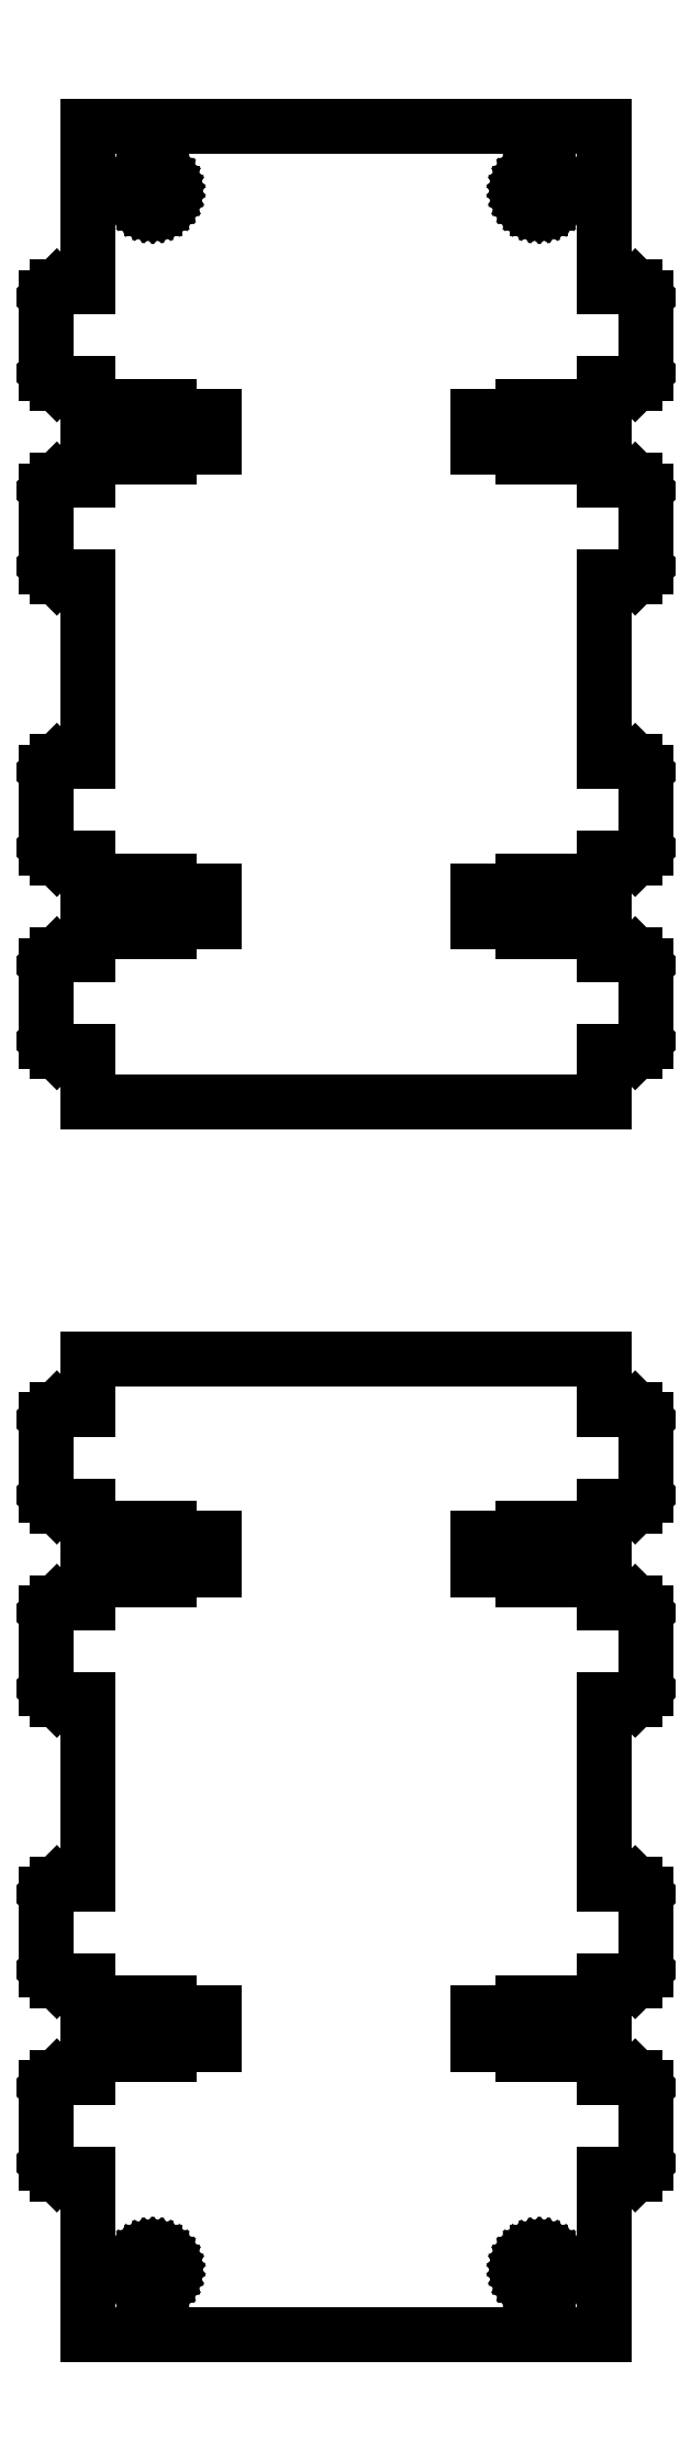
<metadata>
{"format":"dxf","ext":"dxf","renderer":"ezdxf+matplotlib","layout":"modelspace","background":"white","min_lineweight":24,"dpi":150}
</metadata>
<code>
0
SECTION
2
ENTITIES
0
LINE
8
0
10
40
20
27.75
11
44.88
21
27.75
0
LINE
8
0
10
44.88
20
27.75
11
46.5
21
29.37
0
LINE
8
0
10
46.5
20
29.37
11
46.5
21
41.12
0
LINE
8
0
10
46.5
20
41.12
11
44.88
21
42.75
0
LINE
8
0
10
44.88
20
42.75
11
40
21
42.75
0
LINE
8
0
10
40
20
42.75
11
40
21
47.85
0
LINE
8
0
10
40
20
47.85
11
33.1
21
47.85
0
LINE
8
0
10
33.1
20
47.85
11
33.1
21
46.3
0
LINE
8
0
10
33.1
20
46.3
11
27.4
21
46.3
0
LINE
8
0
10
27.4
20
46.3
11
27.4
21
47.85
0
LINE
8
0
10
27.4
20
47.85
11
20.5
21
47.85
0
LINE
8
0
10
20.5
20
47.85
11
20.5
21
52.65
0
LINE
8
0
10
20.5
20
52.65
11
27.4
21
52.65
0
LINE
8
0
10
27.4
20
52.65
11
27.4
21
54.2
0
LINE
8
0
10
27.4
20
54.2
11
33.1
21
54.2
0
LINE
8
0
10
33.1
20
54.2
11
33.1
21
52.65
0
LINE
8
0
10
33.1
20
52.65
11
40
21
52.65
0
LINE
8
0
10
40
20
52.65
11
40
21
57.75
0
LINE
8
0
10
40
20
57.75
11
44.88
21
57.75
0
LINE
8
0
10
44.88
20
57.75
11
46.5
21
59.37
0
LINE
8
0
10
46.5
20
59.37
11
46.5
21
71.12
0
LINE
8
0
10
46.5
20
71.12
11
44.88
21
72.75
0
LINE
8
0
10
44.88
20
72.75
11
40
21
72.75
0
LINE
8
0
10
40
20
72.75
11
40
21
101.4
0
LINE
8
0
10
40
20
101.4
11
44.88
21
101.4
0
LINE
8
0
10
44.88
20
101.4
11
46.5
21
103
0
LINE
8
0
10
46.5
20
103
11
46.5
21
114.8
0
LINE
8
0
10
46.5
20
114.8
11
44.88
21
116.4
0
LINE
8
0
10
44.88
20
116.4
11
40
21
116.4
0
LINE
8
0
10
40
20
116.4
11
40
21
121.5
0
LINE
8
0
10
40
20
121.5
11
33.1
21
121.5
0
LINE
8
0
10
33.1
20
121.5
11
33.1
21
120
0
LINE
8
0
10
33.1
20
120
11
27.4
21
120
0
LINE
8
0
10
27.4
20
120
11
27.4
21
121.5
0
LINE
8
0
10
27.4
20
121.5
11
20.5
21
121.5
0
LINE
8
0
10
20.5
20
121.5
11
20.5
21
126.3
0
LINE
8
0
10
20.5
20
126.3
11
27.4
21
126.3
0
LINE
8
0
10
27.4
20
126.3
11
27.4
21
127.9
0
LINE
8
0
10
27.4
20
127.9
11
33.1
21
127.9
0
LINE
8
0
10
33.1
20
127.9
11
33.1
21
126.3
0
LINE
8
0
10
33.1
20
126.3
11
40
21
126.3
0
LINE
8
0
10
40
20
126.3
11
40
21
131.4
0
LINE
8
0
10
40
20
131.4
11
44.88
21
131.4
0
LINE
8
0
10
44.88
20
131.4
11
46.5
21
133
0
LINE
8
0
10
46.5
20
133
11
46.5
21
144.8
0
LINE
8
0
10
46.5
20
144.8
11
44.88
21
146.4
0
LINE
8
0
10
44.88
20
146.4
11
40
21
146.4
0
LINE
8
0
10
40
20
146.4
11
40
21
171.3
0
LINE
8
0
10
40
20
171.3
11
-40
21
171.3
0
LINE
8
0
10
-40
20
171.3
11
-40
21
146.4
0
LINE
8
0
10
-40
20
146.4
11
-44.88
21
146.4
0
LINE
8
0
10
-44.88
20
146.4
11
-46.5
21
144.8
0
LINE
8
0
10
-46.5
20
144.8
11
-46.5
21
133
0
LINE
8
0
10
-46.5
20
133
11
-44.88
21
131.4
0
LINE
8
0
10
-44.88
20
131.4
11
-40
21
131.4
0
LINE
8
0
10
-40
20
131.4
11
-40
21
126.3
0
LINE
8
0
10
-40
20
126.3
11
-33.1
21
126.3
0
LINE
8
0
10
-33.1
20
126.3
11
-33.1
21
127.9
0
LINE
8
0
10
-33.1
20
127.9
11
-27.4
21
127.9
0
LINE
8
0
10
-27.4
20
127.9
11
-27.4
21
126.3
0
LINE
8
0
10
-27.4
20
126.3
11
-20.5
21
126.3
0
LINE
8
0
10
-20.5
20
126.3
11
-20.5
21
121.5
0
LINE
8
0
10
-20.5
20
121.5
11
-27.4
21
121.5
0
LINE
8
0
10
-27.4
20
121.5
11
-27.4
21
120
0
LINE
8
0
10
-27.4
20
120
11
-33.1
21
120
0
LINE
8
0
10
-33.1
20
120
11
-33.1
21
121.5
0
LINE
8
0
10
-33.1
20
121.5
11
-40
21
121.5
0
LINE
8
0
10
-40
20
121.5
11
-40
21
116.4
0
LINE
8
0
10
-40
20
116.4
11
-44.88
21
116.4
0
LINE
8
0
10
-44.88
20
116.4
11
-46.5
21
114.8
0
LINE
8
0
10
-46.5
20
114.8
11
-46.5
21
103
0
LINE
8
0
10
-46.5
20
103
11
-44.88
21
101.4
0
LINE
8
0
10
-44.88
20
101.4
11
-40
21
101.4
0
LINE
8
0
10
-40
20
101.4
11
-40
21
72.75
0
LINE
8
0
10
-40
20
72.75
11
-44.88
21
72.75
0
LINE
8
0
10
-44.88
20
72.75
11
-46.5
21
71.12
0
LINE
8
0
10
-46.5
20
71.12
11
-46.5
21
59.37
0
LINE
8
0
10
-46.5
20
59.37
11
-44.88
21
57.75
0
LINE
8
0
10
-44.88
20
57.75
11
-40
21
57.75
0
LINE
8
0
10
-40
20
57.75
11
-40
21
52.65
0
LINE
8
0
10
-40
20
52.65
11
-33.1
21
52.65
0
LINE
8
0
10
-33.1
20
52.65
11
-33.1
21
54.2
0
LINE
8
0
10
-33.1
20
54.2
11
-27.4
21
54.2
0
LINE
8
0
10
-27.4
20
54.2
11
-27.4
21
52.65
0
LINE
8
0
10
-27.4
20
52.65
11
-20.5
21
52.65
0
LINE
8
0
10
-20.5
20
52.65
11
-20.5
21
47.85
0
LINE
8
0
10
-20.5
20
47.85
11
-27.4
21
47.85
0
LINE
8
0
10
-27.4
20
47.85
11
-27.4
21
46.3
0
LINE
8
0
10
-27.4
20
46.3
11
-33.1
21
46.3
0
LINE
8
0
10
-33.1
20
46.3
11
-33.1
21
47.85
0
LINE
8
0
10
-33.1
20
47.85
11
-40
21
47.85
0
LINE
8
0
10
-40
20
47.85
11
-40
21
42.75
0
LINE
8
0
10
-40
20
42.75
11
-44.88
21
42.75
0
LINE
8
0
10
-44.88
20
42.75
11
-46.5
21
41.12
0
LINE
8
0
10
-46.5
20
41.12
11
-46.5
21
29.37
0
LINE
8
0
10
-46.5
20
29.37
11
-44.88
21
27.75
0
LINE
8
0
10
-44.88
20
27.75
11
-40
21
27.75
0
LINE
8
0
10
-40
20
27.75
11
-40
21
20
0
LINE
8
0
10
-40
20
20
11
40
21
20
0
LINE
8
0
10
40
20
20
11
40
21
27.75
0
LINE
8
0
10
29.75
20
158.6
11
29.26
21
158.7
0
LINE
8
0
10
29.26
20
158.7
11
28.8
21
158.9
0
LINE
8
0
10
28.8
20
158.9
11
28.37
21
159.1
0
LINE
8
0
10
28.37
20
159.1
11
28
21
159.5
0
LINE
8
0
10
28
20
159.5
11
27.7
21
159.9
0
LINE
8
0
10
27.7
20
159.9
11
27.48
21
160.3
0
LINE
8
0
10
27.48
20
160.3
11
27.35
21
160.8
0
LINE
8
0
10
27.35
20
160.8
11
27.3
21
161.3
0
LINE
8
0
10
27.3
20
161.3
11
27.35
21
161.8
0
LINE
8
0
10
27.35
20
161.8
11
27.48
21
162.3
0
LINE
8
0
10
27.48
20
162.3
11
27.7
21
162.7
0
LINE
8
0
10
27.7
20
162.7
11
28
21
163.1
0
LINE
8
0
10
28
20
163.1
11
28.37
21
163.5
0
LINE
8
0
10
28.37
20
163.5
11
28.8
21
163.7
0
LINE
8
0
10
28.8
20
163.7
11
29.26
21
163.9
0
LINE
8
0
10
29.26
20
163.9
11
29.75
21
164
0
LINE
8
0
10
29.75
20
164
11
30.25
21
164
0
LINE
8
0
10
30.25
20
164
11
30.74
21
163.9
0
LINE
8
0
10
30.74
20
163.9
11
31.2
21
163.7
0
LINE
8
0
10
31.2
20
163.7
11
31.63
21
163.5
0
LINE
8
0
10
31.63
20
163.5
11
32
21
163.1
0
LINE
8
0
10
32
20
163.1
11
32.3
21
162.7
0
LINE
8
0
10
32.3
20
162.7
11
32.52
21
162.3
0
LINE
8
0
10
32.52
20
162.3
11
32.65
21
161.8
0
LINE
8
0
10
32.65
20
161.8
11
32.7
21
161.3
0
LINE
8
0
10
32.7
20
161.3
11
32.65
21
160.8
0
LINE
8
0
10
32.65
20
160.8
11
32.52
21
160.3
0
LINE
8
0
10
32.52
20
160.3
11
32.3
21
159.9
0
LINE
8
0
10
32.3
20
159.9
11
32
21
159.5
0
LINE
8
0
10
32
20
159.5
11
31.63
21
159.1
0
LINE
8
0
10
31.63
20
159.1
11
31.2
21
158.9
0
LINE
8
0
10
31.2
20
158.9
11
30.74
21
158.7
0
LINE
8
0
10
30.74
20
158.7
11
30.25
21
158.6
0
LINE
8
0
10
30.25
20
158.6
11
29.75
21
158.6
0
LINE
8
0
10
-30.25
20
158.6
11
-30.74
21
158.7
0
LINE
8
0
10
-30.74
20
158.7
11
-31.2
21
158.9
0
LINE
8
0
10
-31.2
20
158.9
11
-31.63
21
159.1
0
LINE
8
0
10
-31.63
20
159.1
11
-32
21
159.5
0
LINE
8
0
10
-32
20
159.5
11
-32.3
21
159.9
0
LINE
8
0
10
-32.3
20
159.9
11
-32.52
21
160.3
0
LINE
8
0
10
-32.52
20
160.3
11
-32.65
21
160.8
0
LINE
8
0
10
-32.65
20
160.8
11
-32.7
21
161.3
0
LINE
8
0
10
-32.7
20
161.3
11
-32.65
21
161.8
0
LINE
8
0
10
-32.65
20
161.8
11
-32.52
21
162.3
0
LINE
8
0
10
-32.52
20
162.3
11
-32.3
21
162.7
0
LINE
8
0
10
-32.3
20
162.7
11
-32
21
163.1
0
LINE
8
0
10
-32
20
163.1
11
-31.63
21
163.5
0
LINE
8
0
10
-31.63
20
163.5
11
-31.2
21
163.7
0
LINE
8
0
10
-31.2
20
163.7
11
-30.74
21
163.9
0
LINE
8
0
10
-30.74
20
163.9
11
-30.25
21
164
0
LINE
8
0
10
-30.25
20
164
11
-29.75
21
164
0
LINE
8
0
10
-29.75
20
164
11
-29.26
21
163.9
0
LINE
8
0
10
-29.26
20
163.9
11
-28.8
21
163.7
0
LINE
8
0
10
-28.8
20
163.7
11
-28.37
21
163.5
0
LINE
8
0
10
-28.37
20
163.5
11
-28
21
163.1
0
LINE
8
0
10
-28
20
163.1
11
-27.7
21
162.7
0
LINE
8
0
10
-27.7
20
162.7
11
-27.48
21
162.3
0
LINE
8
0
10
-27.48
20
162.3
11
-27.35
21
161.8
0
LINE
8
0
10
-27.35
20
161.8
11
-27.3
21
161.3
0
LINE
8
0
10
-27.3
20
161.3
11
-27.35
21
160.8
0
LINE
8
0
10
-27.35
20
160.8
11
-27.48
21
160.3
0
LINE
8
0
10
-27.48
20
160.3
11
-27.7
21
159.9
0
LINE
8
0
10
-27.7
20
159.9
11
-28
21
159.5
0
LINE
8
0
10
-28
20
159.5
11
-28.37
21
159.1
0
LINE
8
0
10
-28.37
20
159.1
11
-28.8
21
158.9
0
LINE
8
0
10
-28.8
20
158.9
11
-29.26
21
158.7
0
LINE
8
0
10
-29.26
20
158.7
11
-29.75
21
158.6
0
LINE
8
0
10
-29.75
20
158.6
11
-30.25
21
158.6
0
LINE
8
0
10
40
20
-146.4
11
44.88
21
-146.4
0
LINE
8
0
10
44.88
20
-146.4
11
46.5
21
-144.8
0
LINE
8
0
10
46.5
20
-144.8
11
46.5
21
-133
0
LINE
8
0
10
46.5
20
-133
11
44.88
21
-131.4
0
LINE
8
0
10
44.88
20
-131.4
11
40
21
-131.4
0
LINE
8
0
10
40
20
-131.4
11
40
21
-126.3
0
LINE
8
0
10
40
20
-126.3
11
33.1
21
-126.3
0
LINE
8
0
10
33.1
20
-126.3
11
33.1
21
-127.9
0
LINE
8
0
10
33.1
20
-127.9
11
27.4
21
-127.9
0
LINE
8
0
10
27.4
20
-127.9
11
27.4
21
-126.3
0
LINE
8
0
10
27.4
20
-126.3
11
20.5
21
-126.3
0
LINE
8
0
10
20.5
20
-126.3
11
20.5
21
-121.5
0
LINE
8
0
10
20.5
20
-121.5
11
27.4
21
-121.5
0
LINE
8
0
10
27.4
20
-121.5
11
27.4
21
-120
0
LINE
8
0
10
27.4
20
-120
11
33.1
21
-120
0
LINE
8
0
10
33.1
20
-120
11
33.1
21
-121.5
0
LINE
8
0
10
33.1
20
-121.5
11
40
21
-121.5
0
LINE
8
0
10
40
20
-121.5
11
40
21
-116.4
0
LINE
8
0
10
40
20
-116.4
11
44.88
21
-116.4
0
LINE
8
0
10
44.88
20
-116.4
11
46.5
21
-114.8
0
LINE
8
0
10
46.5
20
-114.8
11
46.5
21
-103
0
LINE
8
0
10
46.5
20
-103
11
44.88
21
-101.4
0
LINE
8
0
10
44.88
20
-101.4
11
40
21
-101.4
0
LINE
8
0
10
40
20
-101.4
11
40
21
-72.75
0
LINE
8
0
10
40
20
-72.75
11
44.88
21
-72.75
0
LINE
8
0
10
44.88
20
-72.75
11
46.5
21
-71.12
0
LINE
8
0
10
46.5
20
-71.12
11
46.5
21
-59.37
0
LINE
8
0
10
46.5
20
-59.37
11
44.88
21
-57.75
0
LINE
8
0
10
44.88
20
-57.75
11
40
21
-57.75
0
LINE
8
0
10
40
20
-57.75
11
40
21
-52.65
0
LINE
8
0
10
40
20
-52.65
11
33.1
21
-52.65
0
LINE
8
0
10
33.1
20
-52.65
11
33.1
21
-54.2
0
LINE
8
0
10
33.1
20
-54.2
11
27.4
21
-54.2
0
LINE
8
0
10
27.4
20
-54.2
11
27.4
21
-52.65
0
LINE
8
0
10
27.4
20
-52.65
11
20.5
21
-52.65
0
LINE
8
0
10
20.5
20
-52.65
11
20.5
21
-47.85
0
LINE
8
0
10
20.5
20
-47.85
11
27.4
21
-47.85
0
LINE
8
0
10
27.4
20
-47.85
11
27.4
21
-46.3
0
LINE
8
0
10
27.4
20
-46.3
11
33.1
21
-46.3
0
LINE
8
0
10
33.1
20
-46.3
11
33.1
21
-47.85
0
LINE
8
0
10
33.1
20
-47.85
11
40
21
-47.85
0
LINE
8
0
10
40
20
-47.85
11
40
21
-42.75
0
LINE
8
0
10
40
20
-42.75
11
44.88
21
-42.75
0
LINE
8
0
10
44.88
20
-42.75
11
46.5
21
-41.12
0
LINE
8
0
10
46.5
20
-41.12
11
46.5
21
-29.37
0
LINE
8
0
10
46.5
20
-29.37
11
44.88
21
-27.75
0
LINE
8
0
10
44.88
20
-27.75
11
40
21
-27.75
0
LINE
8
0
10
40
20
-27.75
11
40
21
-20
0
LINE
8
0
10
40
20
-20
11
-40
21
-20
0
LINE
8
0
10
-40
20
-20
11
-40
21
-27.75
0
LINE
8
0
10
-40
20
-27.75
11
-44.88
21
-27.75
0
LINE
8
0
10
-44.88
20
-27.75
11
-46.5
21
-29.37
0
LINE
8
0
10
-46.5
20
-29.37
11
-46.5
21
-41.12
0
LINE
8
0
10
-46.5
20
-41.12
11
-44.88
21
-42.75
0
LINE
8
0
10
-44.88
20
-42.75
11
-40
21
-42.75
0
LINE
8
0
10
-40
20
-42.75
11
-40
21
-47.85
0
LINE
8
0
10
-40
20
-47.85
11
-33.1
21
-47.85
0
LINE
8
0
10
-33.1
20
-47.85
11
-33.1
21
-46.3
0
LINE
8
0
10
-33.1
20
-46.3
11
-27.4
21
-46.3
0
LINE
8
0
10
-27.4
20
-46.3
11
-27.4
21
-47.85
0
LINE
8
0
10
-27.4
20
-47.85
11
-20.5
21
-47.85
0
LINE
8
0
10
-20.5
20
-47.85
11
-20.5
21
-52.65
0
LINE
8
0
10
-20.5
20
-52.65
11
-27.4
21
-52.65
0
LINE
8
0
10
-27.4
20
-52.65
11
-27.4
21
-54.2
0
LINE
8
0
10
-27.4
20
-54.2
11
-33.1
21
-54.2
0
LINE
8
0
10
-33.1
20
-54.2
11
-33.1
21
-52.65
0
LINE
8
0
10
-33.1
20
-52.65
11
-40
21
-52.65
0
LINE
8
0
10
-40
20
-52.65
11
-40
21
-57.75
0
LINE
8
0
10
-40
20
-57.75
11
-44.88
21
-57.75
0
LINE
8
0
10
-44.88
20
-57.75
11
-46.5
21
-59.37
0
LINE
8
0
10
-46.5
20
-59.37
11
-46.5
21
-71.12
0
LINE
8
0
10
-46.5
20
-71.12
11
-44.88
21
-72.75
0
LINE
8
0
10
-44.88
20
-72.75
11
-40
21
-72.75
0
LINE
8
0
10
-40
20
-72.75
11
-40
21
-101.4
0
LINE
8
0
10
-40
20
-101.4
11
-44.88
21
-101.4
0
LINE
8
0
10
-44.88
20
-101.4
11
-46.5
21
-103
0
LINE
8
0
10
-46.5
20
-103
11
-46.5
21
-114.8
0
LINE
8
0
10
-46.5
20
-114.8
11
-44.88
21
-116.4
0
LINE
8
0
10
-44.88
20
-116.4
11
-40
21
-116.4
0
LINE
8
0
10
-40
20
-116.4
11
-40
21
-121.5
0
LINE
8
0
10
-40
20
-121.5
11
-33.1
21
-121.5
0
LINE
8
0
10
-33.1
20
-121.5
11
-33.1
21
-120
0
LINE
8
0
10
-33.1
20
-120
11
-27.4
21
-120
0
LINE
8
0
10
-27.4
20
-120
11
-27.4
21
-121.5
0
LINE
8
0
10
-27.4
20
-121.5
11
-20.5
21
-121.5
0
LINE
8
0
10
-20.5
20
-121.5
11
-20.5
21
-126.3
0
LINE
8
0
10
-20.5
20
-126.3
11
-27.4
21
-126.3
0
LINE
8
0
10
-27.4
20
-126.3
11
-27.4
21
-127.9
0
LINE
8
0
10
-27.4
20
-127.9
11
-33.1
21
-127.9
0
LINE
8
0
10
-33.1
20
-127.9
11
-33.1
21
-126.3
0
LINE
8
0
10
-33.1
20
-126.3
11
-40
21
-126.3
0
LINE
8
0
10
-40
20
-126.3
11
-40
21
-131.4
0
LINE
8
0
10
-40
20
-131.4
11
-44.88
21
-131.4
0
LINE
8
0
10
-44.88
20
-131.4
11
-46.5
21
-133
0
LINE
8
0
10
-46.5
20
-133
11
-46.5
21
-144.8
0
LINE
8
0
10
-46.5
20
-144.8
11
-44.88
21
-146.4
0
LINE
8
0
10
-44.88
20
-146.4
11
-40
21
-146.4
0
LINE
8
0
10
-40
20
-146.4
11
-40
21
-171.3
0
LINE
8
0
10
-40
20
-171.3
11
40
21
-171.3
0
LINE
8
0
10
40
20
-171.3
11
40
21
-146.4
0
LINE
8
0
10
29.75
20
-164
11
29.26
21
-163.9
0
LINE
8
0
10
29.26
20
-163.9
11
28.8
21
-163.7
0
LINE
8
0
10
28.8
20
-163.7
11
28.37
21
-163.5
0
LINE
8
0
10
28.37
20
-163.5
11
28
21
-163.1
0
LINE
8
0
10
28
20
-163.1
11
27.7
21
-162.7
0
LINE
8
0
10
27.7
20
-162.7
11
27.48
21
-162.3
0
LINE
8
0
10
27.48
20
-162.3
11
27.35
21
-161.8
0
LINE
8
0
10
27.35
20
-161.8
11
27.3
21
-161.3
0
LINE
8
0
10
27.3
20
-161.3
11
27.35
21
-160.8
0
LINE
8
0
10
27.35
20
-160.8
11
27.48
21
-160.3
0
LINE
8
0
10
27.48
20
-160.3
11
27.7
21
-159.9
0
LINE
8
0
10
27.7
20
-159.9
11
28
21
-159.5
0
LINE
8
0
10
28
20
-159.5
11
28.37
21
-159.1
0
LINE
8
0
10
28.37
20
-159.1
11
28.8
21
-158.9
0
LINE
8
0
10
28.8
20
-158.9
11
29.26
21
-158.7
0
LINE
8
0
10
29.26
20
-158.7
11
29.75
21
-158.6
0
LINE
8
0
10
29.75
20
-158.6
11
30.25
21
-158.6
0
LINE
8
0
10
30.25
20
-158.6
11
30.74
21
-158.7
0
LINE
8
0
10
30.74
20
-158.7
11
31.2
21
-158.9
0
LINE
8
0
10
31.2
20
-158.9
11
31.63
21
-159.1
0
LINE
8
0
10
31.63
20
-159.1
11
32
21
-159.5
0
LINE
8
0
10
32
20
-159.5
11
32.3
21
-159.9
0
LINE
8
0
10
32.3
20
-159.9
11
32.52
21
-160.3
0
LINE
8
0
10
32.52
20
-160.3
11
32.65
21
-160.8
0
LINE
8
0
10
32.65
20
-160.8
11
32.7
21
-161.3
0
LINE
8
0
10
32.7
20
-161.3
11
32.65
21
-161.8
0
LINE
8
0
10
32.65
20
-161.8
11
32.52
21
-162.3
0
LINE
8
0
10
32.52
20
-162.3
11
32.3
21
-162.7
0
LINE
8
0
10
32.3
20
-162.7
11
32
21
-163.1
0
LINE
8
0
10
32
20
-163.1
11
31.63
21
-163.5
0
LINE
8
0
10
31.63
20
-163.5
11
31.2
21
-163.7
0
LINE
8
0
10
31.2
20
-163.7
11
30.74
21
-163.9
0
LINE
8
0
10
30.74
20
-163.9
11
30.25
21
-164
0
LINE
8
0
10
30.25
20
-164
11
29.75
21
-164
0
LINE
8
0
10
-30.25
20
-164
11
-30.74
21
-163.9
0
LINE
8
0
10
-30.74
20
-163.9
11
-31.2
21
-163.7
0
LINE
8
0
10
-31.2
20
-163.7
11
-31.63
21
-163.5
0
LINE
8
0
10
-31.63
20
-163.5
11
-32
21
-163.1
0
LINE
8
0
10
-32
20
-163.1
11
-32.3
21
-162.7
0
LINE
8
0
10
-32.3
20
-162.7
11
-32.52
21
-162.3
0
LINE
8
0
10
-32.52
20
-162.3
11
-32.65
21
-161.8
0
LINE
8
0
10
-32.65
20
-161.8
11
-32.7
21
-161.3
0
LINE
8
0
10
-32.7
20
-161.3
11
-32.65
21
-160.8
0
LINE
8
0
10
-32.65
20
-160.8
11
-32.52
21
-160.3
0
LINE
8
0
10
-32.52
20
-160.3
11
-32.3
21
-159.9
0
LINE
8
0
10
-32.3
20
-159.9
11
-32
21
-159.5
0
LINE
8
0
10
-32
20
-159.5
11
-31.63
21
-159.1
0
LINE
8
0
10
-31.63
20
-159.1
11
-31.2
21
-158.9
0
LINE
8
0
10
-31.2
20
-158.9
11
-30.74
21
-158.7
0
LINE
8
0
10
-30.74
20
-158.7
11
-30.25
21
-158.6
0
LINE
8
0
10
-30.25
20
-158.6
11
-29.75
21
-158.6
0
LINE
8
0
10
-29.75
20
-158.6
11
-29.26
21
-158.7
0
LINE
8
0
10
-29.26
20
-158.7
11
-28.8
21
-158.9
0
LINE
8
0
10
-28.8
20
-158.9
11
-28.37
21
-159.1
0
LINE
8
0
10
-28.37
20
-159.1
11
-28
21
-159.5
0
LINE
8
0
10
-28
20
-159.5
11
-27.7
21
-159.9
0
LINE
8
0
10
-27.7
20
-159.9
11
-27.48
21
-160.3
0
LINE
8
0
10
-27.48
20
-160.3
11
-27.35
21
-160.8
0
LINE
8
0
10
-27.35
20
-160.8
11
-27.3
21
-161.3
0
LINE
8
0
10
-27.3
20
-161.3
11
-27.35
21
-161.8
0
LINE
8
0
10
-27.35
20
-161.8
11
-27.48
21
-162.3
0
LINE
8
0
10
-27.48
20
-162.3
11
-27.7
21
-162.7
0
LINE
8
0
10
-27.7
20
-162.7
11
-28
21
-163.1
0
LINE
8
0
10
-28
20
-163.1
11
-28.37
21
-163.5
0
LINE
8
0
10
-28.37
20
-163.5
11
-28.8
21
-163.7
0
LINE
8
0
10
-28.8
20
-163.7
11
-29.26
21
-163.9
0
LINE
8
0
10
-29.26
20
-163.9
11
-29.75
21
-164
0
LINE
8
0
10
-29.75
20
-164
11
-30.25
21
-164
0
ENDSEC
0
EOF

</code>
